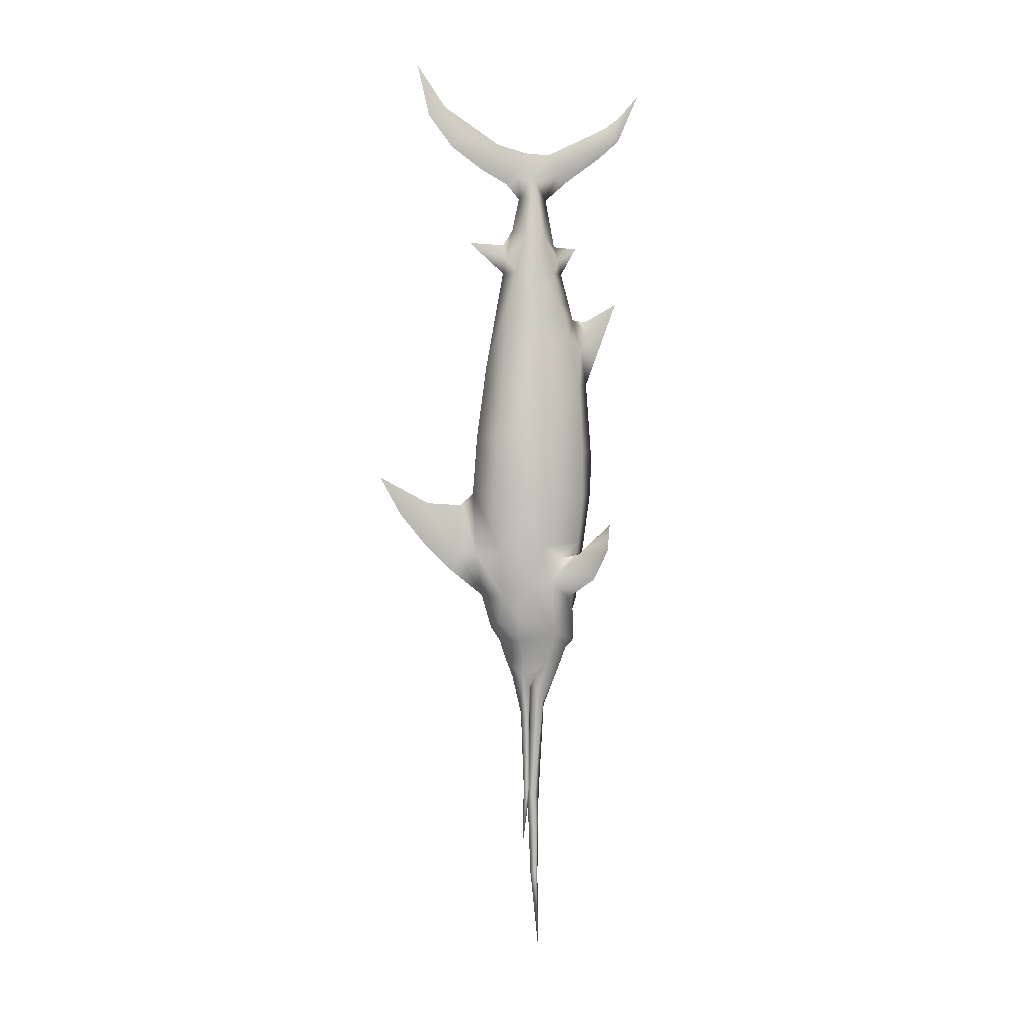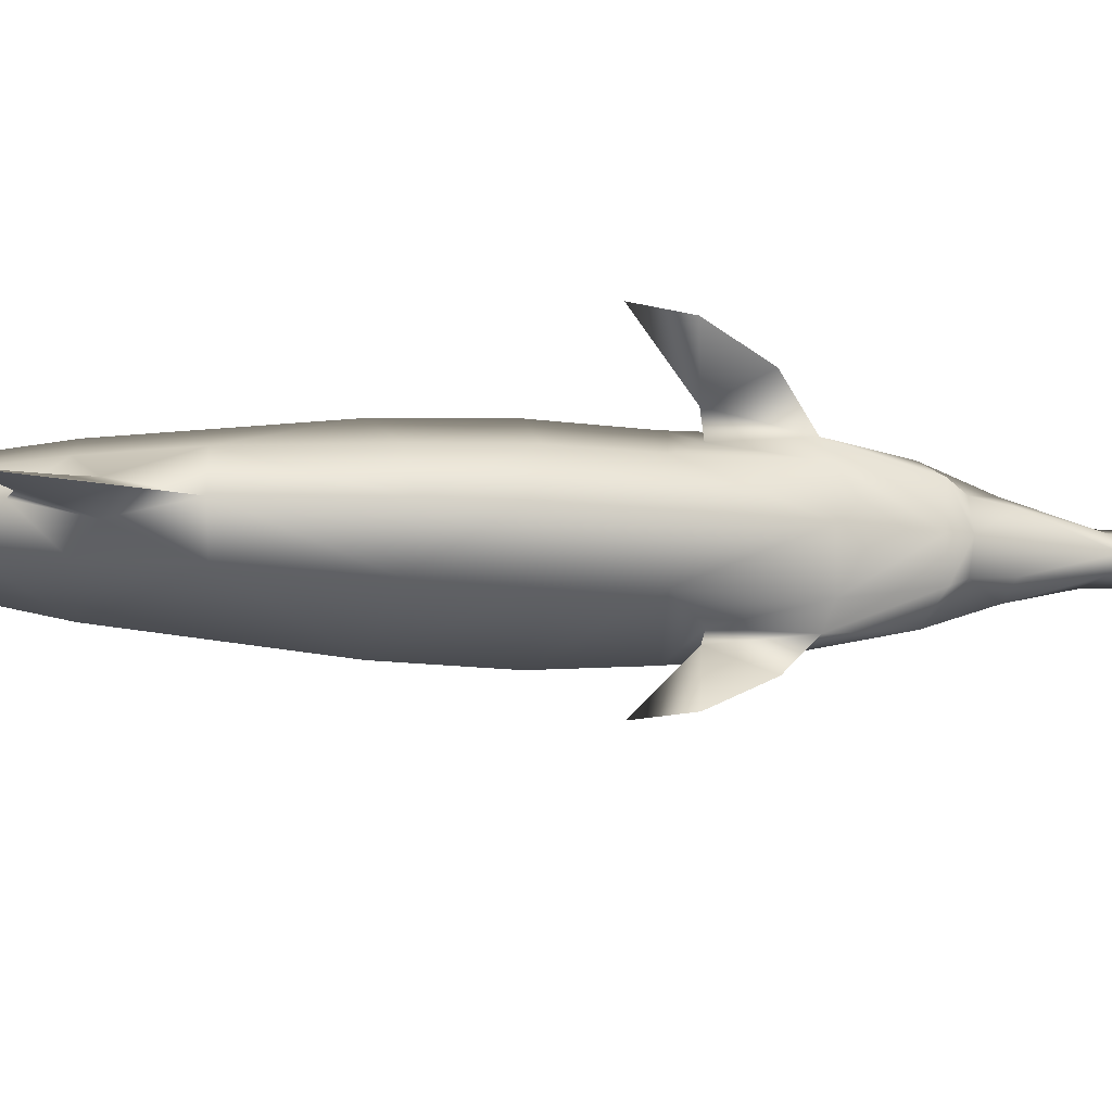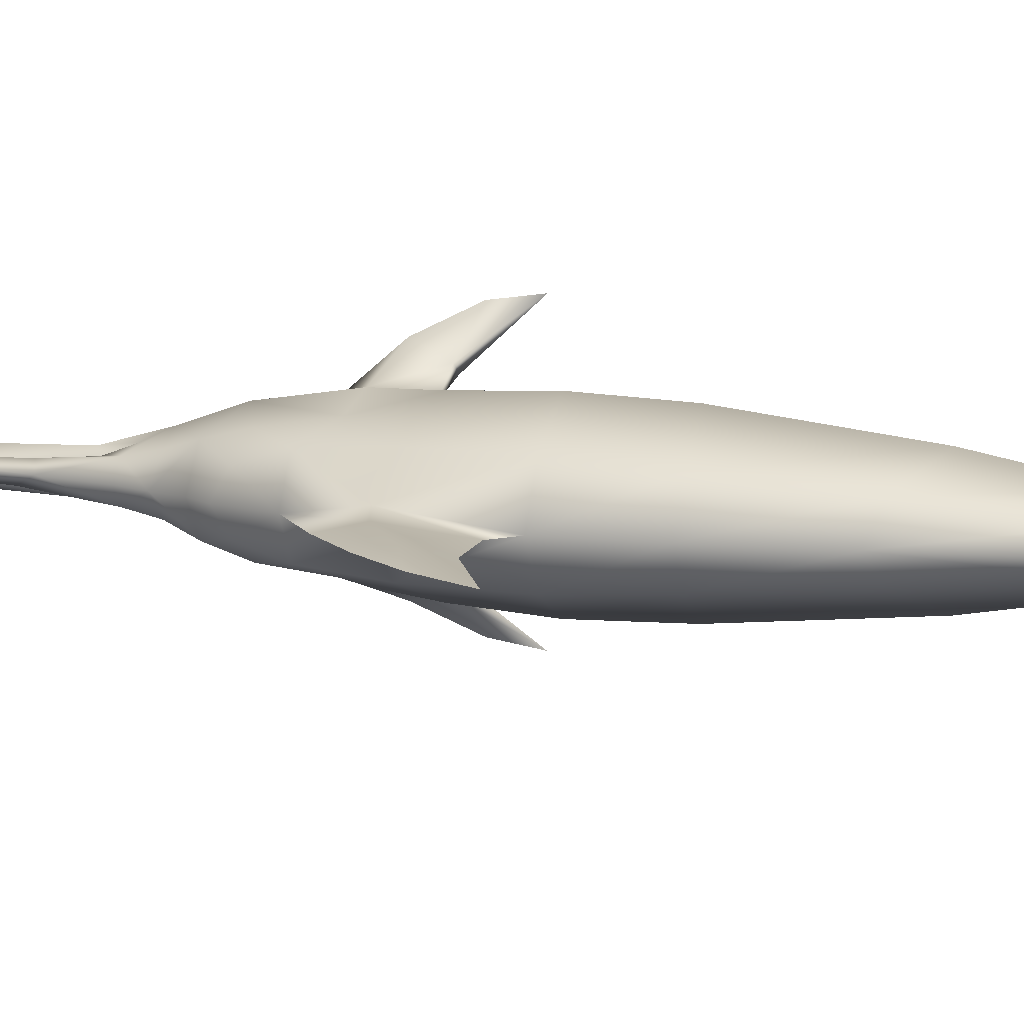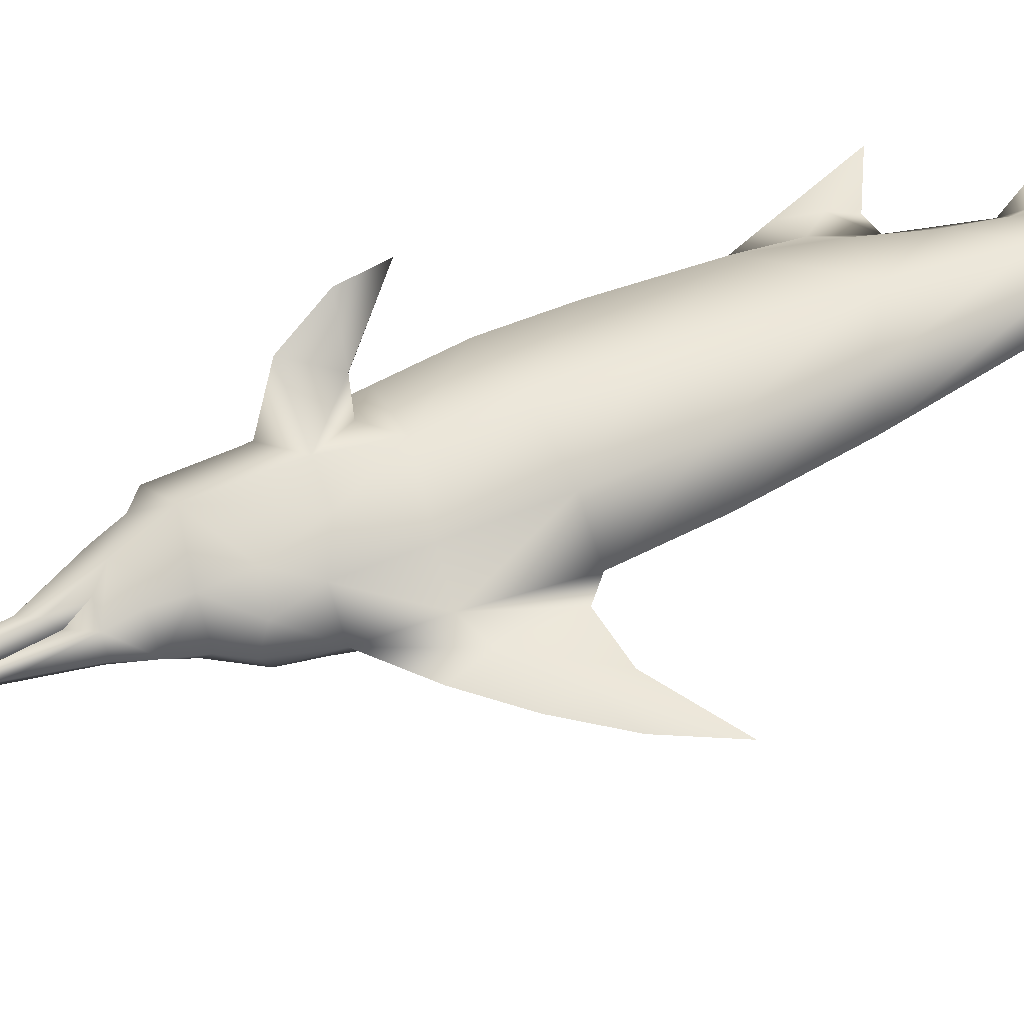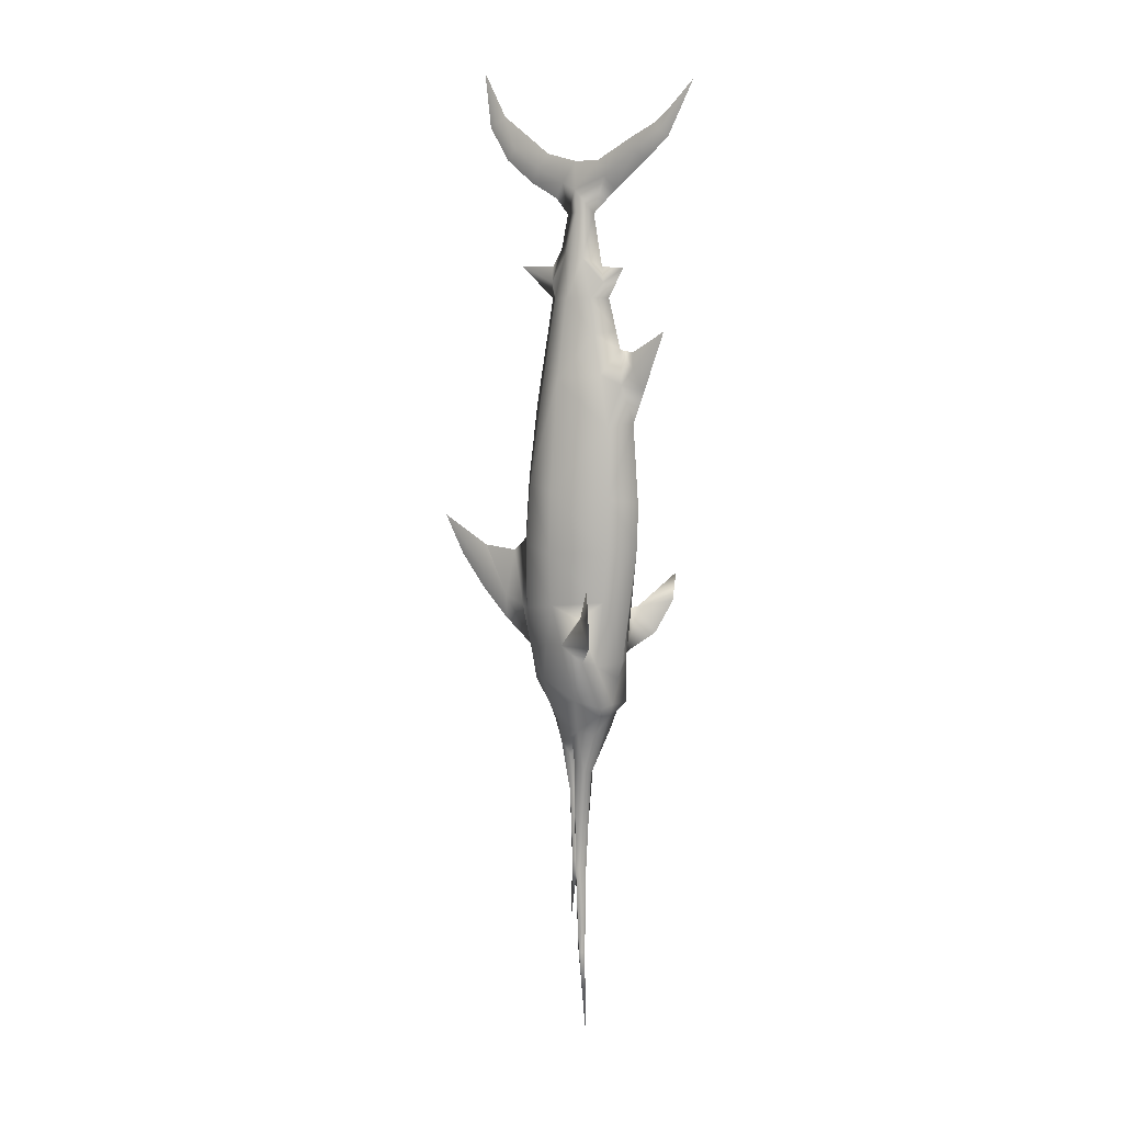
<metadata>
{"format":"obj","ext":"obj","renderer":"f3d","projection":"perspective","resolution":1024,"background":"white","views":[{"elev":0.9,"azim":-16.6,"up":"+Z"},{"elev":-12.0,"azim":81.7,"up":"+Y"},{"elev":11.3,"azim":-71.1,"up":"+Y"},{"elev":51.3,"azim":-115.7,"up":"+Y"},{"elev":7.9,"azim":35.7,"up":"+Z"}]}
</metadata>
<code>
g mesh00
v 7.54 4.258 18.09
v 9.751 5 24.55
v 10.67 0 24.02
v -14.27 5.011 34.1
v -12.54 0 26.94
v -15.74 0 31.73
v -19.37 0 189.5
v -16.17 -1.361 193.7
v -29.32 0.8006 196.7
v 13.95 0 138.4
v 19.68 -1.742 132.6
v 18.42 0 137.7
v -38.09 0 74.56
v -38.78 -0.9979 66.83
v -28.6 -1.89 59.19
v 22.77 0 126
v 16.08 -2.485 127.7
v 18.91 0 115.9
v 11.5 0 27.68
v 13.58 0 36.23
v 11.1 -8.228 40.95
v -1.479 -6.61 154
v -1.715 -11.1 129.2
v 7.764 -4.88 143.1
v -14.27 -5.011 34.1
v -13.86 -7.812 42.54
v -19.02 0 42.84
v 1.098 0 -55.21
v -0.6184 2.476 -26.82
v 1.519 0 -27.24
v 6.418 -11.23 55.7
v -1.451 -14.42 59.83
v 1.566 -13.68 47.47
v -6.096 11.02 46.99
v -1.451 14.42 59.83
v 1.566 13.68 47.47
v -6.096 -11.02 46.99
v -14.98 -9.07 57.33
v -13.86 -7.812 42.54
v -1.715 11.1 129.2
v 7.764 4.88 143.1
v 10.77 6.089 130.9
v 2.691 6.541 19.05
v -5.574 3.487 14.44
v -5.467 4.862 20.68
v -10.5 0 20.69
v -7.56 6.946 26.92
v -7.989 0 14.46
v -5.574 -3.487 14.44
v -0.6184 -2.476 -26.82
v 3.365 0 4.331
v 2.363 -2.51 5.571
v 7.54 -4.258 18.09
v -1.457 0 10.93
v -2.644 2.77 10.37
v -0.6719 4.656 15.36
v 18.64 23.53 58.41
v 18.87 24.87 67.26
v 11.49 14.34 57.14
v 1.566 13.68 47.47
v 6.418 11.23 55.7
v 10.36 16.08 56.73
v 11.49 14.34 57.14
v 8.344 -11.94 42.16
v 1.566 -13.68 47.47
v 4.374 -10.35 29.6
v -8.556 9.201 35.23
v 4.374 10.35 29.6
v -4.177 0 -43.62
v -2.938 0.9592 -24.25
v -1.489 0 -24.73
v -3.197 2.026 0.8566
v -1.457 0 10.93
v -0.4764 3.779 8.888
v -1.307 2.587 186.9
v 4.016 0 179.6
v -0.9327 3.15 180
v 2.45 3.816 166.2
v -1.479 6.61 154
v 5.715 4.383 154
v -1.307 2.587 186.9
v -3.171 0 195.7
v 5.108 0 195.4
v -10.03 0 184.5
v -19.37 0 189.5
v -16.17 1.361 193.7
v -26.23 1.897 200.2
v -29.32 0.8006 196.7
v -37.11 2.14 207.2
v -34.38 2.705 208.3
v 6.418 11.23 55.7
v 8.344 11.94 42.16
v 15.32 18.44 48.43
v 18.64 23.53 58.41
v 15.32 18.44 48.43
v 9.691 0 154.1
v 8.389 1.215 158.8
v 14.9 0 163.1
v 7.089 0 163.6
v -11.4 0 153.9
v -23.24 0 163.9
v -10.75 1.373 158.7
v -11.4 0 163.6
v -8.05 0 168.8
v -8.556 -9.201 35.23
v -6.096 -11.02 46.99
v 1.566 -13.68 47.47
v 2.691 -6.541 19.05
v -7.56 -6.946 26.92
v -5.467 -4.862 20.68
v -13.17 0 198.1
v -3.171 0 195.7
v -6.601 1.484 189.1
v -1.307 2.587 186.9
v -5.681 0 179.6
v 11.49 -14.34 57.14
v 18.87 -24.87 67.26
v 18.64 -23.53 58.41
v 15.32 -18.44 48.43
v 18.64 -23.53 58.41
v 10.36 -16.08 56.73
v 11.49 -14.34 57.14
v 8.344 -11.94 42.16
v 1.566 -13.68 47.47
v 6.418 -11.23 55.7
v -0.04847 -1.613 -54.72
v 1.483 0 -81.73
v -4.901 0 1.453
v -3.908 0 -23.76
v -3.197 -2.026 -2.152
v -2.938 -0.9592 -24.25
v -1.569 0 0.2672
v -2.644 -2.77 10.37
v -0.6719 -4.656 15.36
v -40.69 3.94 224.5
v -34.38 1.575 208.3
v -31.49 2.14 210.4
v -26.23 -0.2967 200.2
v -13.17 0 198.1
v -1.307 -2.587 186.9
v -6.601 -1.484 189.1
v -3.171 0 195.7
v 14.9 0 163.1
v 8.389 -1.215 158.8
v 2.45 -3.816 166.2
v -22.17 0 77.91
v -26.66 0 73.81
v -21.59 -2.481 56.8
v -19.02 0 42.84
v -21.59 -2.481 56.8
v -26.66 0 73.81
v -38.09 0 74.56
v -10.03 0 184.5
v -5.681 0 179.6
v -0.4346 -3.15 180
v -1.307 -2.587 186.9
v 5.693 -4.383 154
v 12.39 0 144.1
v 8.344 -11.94 42.16
v 12.14 -6.536 27.53
v 9.751 -5 24.55
v -11.61 -6.176 122.7
v -17.44 0 121
v -14.33 -8.006 96.69
v 15.32 -18.44 48.43
v 6.418 -11.23 55.7
v -19.02 0 42.84
v 13.41 -8.054 61.23
v 11.1 -8.228 40.95
v 15.25 0 41.68
v 13.58 0 36.23
v 11.1 8.228 40.95
v -54.77 0 83.29
v 29.62 0 144.1
v -11.4 0 163.6
v -23.24 0 163.9
v -10.75 -1.373 158.7
v -7.587 -4.036 153.9
v 31.14 -0.03946 209.9
v 38.46 1.399 217.9
v 28.37 1.096 203.4
v 30.66 -0.03946 201.4
v 20.31 0.7983 197.9
v 23.27 -0.7399 195
v 8.852 1.556 190.7
v 12.02 0 186.6
v 4.016 0 179.6
v -21.58 2.481 56.8
v -28.6 1.89 59.19
v -29.95 0 51.45
v -38.78 0.9979 66.83
v -39.35 0 60.62
v -47.84 0 70.96
v 17.65 -0.7399 201.6
v 25.9 -0.03946 205.8
v -54.77 0 83.29
v -38.09 0 74.56
v -26.66 0 73.81
v 14.02 7.052 115.1
v 14.92 7.95 92.94
v -1.471 14.72 95.22
v -1.772 15.36 76.24
v -15.32 9.193 77.41
v -14.98 9.07 57.33
v -21.58 2.481 56.8
v -13.86 7.812 42.54
v -31.49 2.14 210.4
v -40.69 3.94 224.5
v -1.307 -2.587 186.9
v 8.852 -1.556 190.7
v 12.02 0 186.6
v 20.31 -2.278 197.9
v 23.27 -0.7399 195
v 28.37 -1.175 203.4
v 30.66 -0.03946 201.4
v 38.46 1.399 217.9
v -37.11 2.14 207.2
v 11.1 8.228 40.95
v 12.14 6.536 27.53
v 8.344 11.94 42.16
v 1.566 13.68 47.47
v -4.284 -3.468 167.2
v -3.197 2.026 0.8566
v -47.84 0 70.96
v -39.35 0 60.62
v -29.95 0 51.45
v -3.171 0 195.7
v 5.108 0 195.4
v 17.65 -0.7399 201.6
v 25.9 -0.03946 205.8
v 31.14 -0.03946 209.9
v -0.4764 -3.779 8.888
v -2.564 0 -26.51
v -1.464 0 -54.02
v -0.04847 1.613 -54.72
v 18.42 0 137.7
v 19.68 1.742 132.6
v 16.08 2.485 127.7
v -14.33 8.006 96.69
v -26.66 0 73.81
v 29.62 0 144.1
v 22.77 0 126
v 20.71 0 91.82
v 14.86 8.411 76.64
v -1.451 14.42 59.83
v -11.61 6.176 122.7
v -20.7 0 97.26
v -15.32 -9.193 77.41
v 1.566 13.68 47.47
v -6.096 11.02 46.99
v -13.86 7.812 42.54
v 10.77 -6.089 130.9
v 14.02 -7.052 115.1
v 14.92 -7.95 92.94
v 20.56 0 79.05
v 13.41 8.054 61.23
v 6.418 11.23 55.7
v -1.471 -14.72 95.22
v 14.86 -8.411 76.64
v 2.363 2.51 5.571
v 8.344 -11.94 42.16
v -1.772 -15.36 76.24
v -7.587 4.036 153.9
v -4.284 3.468 167.2
v -0.04847 1.613 -54.72
v -1.569 0 0.2672
v 8.344 11.94 42.16
v -17.44 0 121
f 1 2 3
f 4 5 6
f 7 8 9
f 10 11 12
f 13 14 15
f 16 17 18
f 19 20 21
f 22 23 24
f 25 26 27
f 28 29 30
f 31 32 33
f 34 35 36
f 37 38 39
f 40 41 42
f 42 41 10
f 43 44 45
f 46 5 47
f 46 48 49
f 50 51 52
f 52 51 53
f 2 1 43
f 54 55 56
f 57 58 59
f 60 61 62
f 62 61 63
f 62 63 58
f 64 65 66
f 5 4 47
f 47 4 67
f 47 67 68
f 69 70 71
f 71 70 72
f 29 73 74
f 74 73 56
f 75 76 77
f 77 76 78
f 77 78 79
f 79 78 80
f 81 82 83
f 84 85 86
f 86 85 87
f 85 88 87
f 87 88 89
f 87 89 90
f 91 92 59
f 59 92 93
f 59 93 57
f 58 94 62
f 62 94 95
f 62 95 60
f 60 95 92
f 96 97 98
f 98 97 99
f 100 101 102
f 102 101 103
f 102 103 104
f 26 105 106
f 106 105 66
f 106 66 107
f 108 109 110
f 111 112 113
f 113 112 114
f 113 114 115
f 116 117 118
f 119 120 121
f 121 120 117
f 121 117 122
f 123 119 124
f 124 119 121
f 124 121 125
f 125 121 122
f 30 126 28
f 28 126 127
f 128 129 130
f 130 129 131
f 130 131 132
f 49 133 134
f 134 133 54
f 135 136 137
f 137 136 138
f 137 138 139
f 115 140 141
f 141 140 142
f 141 142 8
f 143 99 144
f 144 99 145
f 146 147 148
f 149 150 15
f 15 150 151
f 15 151 152
f 8 7 141
f 141 7 153
f 141 153 115
f 154 155 156
f 156 155 76
f 22 24 157
f 157 24 158
f 157 158 96
f 11 10 17
f 159 66 160
f 160 66 161
f 160 161 3
f 162 163 164
f 118 165 116
f 116 165 123
f 116 123 166
f 167 39 148
f 148 39 38
f 148 38 146
f 168 169 170
f 170 169 171
f 170 171 172
f 14 13 173
f 17 16 11
f 11 16 174
f 11 174 12
f 175 176 177
f 177 176 100
f 177 100 178
f 179 180 181
f 181 180 182
f 181 182 183
f 183 182 184
f 183 184 185
f 185 184 186
f 185 186 187
f 188 149 189
f 189 149 190
f 189 190 191
f 191 190 192
f 191 192 193
f 187 81 185
f 185 81 83
f 185 83 183
f 183 83 194
f 183 194 181
f 181 194 195
f 181 195 179
f 193 196 191
f 191 196 197
f 191 197 189
f 189 197 198
f 189 198 188
f 199 200 201
f 201 200 202
f 201 202 203
f 203 202 204
f 203 204 205
f 205 204 206
f 205 206 167
f 115 84 113
f 113 84 86
f 113 86 111
f 111 86 87
f 111 87 207
f 207 87 90
f 207 90 208
f 208 90 89
f 209 187 210
f 210 187 211
f 210 211 212
f 212 211 213
f 212 213 214
f 214 213 215
f 214 215 216
f 142 139 8
f 8 139 138
f 8 138 9
f 9 138 136
f 9 136 217
f 217 136 135
f 20 19 218
f 218 19 219
f 218 219 220
f 220 219 68
f 220 68 221
f 23 22 178
f 178 22 222
f 178 222 177
f 177 222 104
f 177 104 175
f 44 223 128
f 128 223 70
f 128 70 129
f 129 70 69
f 129 69 131
f 131 69 71
f 131 71 132
f 132 71 72
f 173 224 14
f 14 224 225
f 14 225 15
f 15 225 226
f 15 226 149
f 227 209 228
f 228 209 210
f 228 210 229
f 229 210 212
f 229 212 230
f 230 212 214
f 230 214 231
f 231 214 216
f 53 108 52
f 52 108 232
f 52 232 50
f 50 232 233
f 50 233 234
f 234 233 235
f 236 237 10
f 10 237 238
f 10 238 42
f 42 238 199
f 42 199 40
f 40 199 201
f 40 201 239
f 239 201 203
f 239 203 146
f 146 203 205
f 146 205 240
f 236 241 237
f 237 241 242
f 237 242 238
f 238 242 18
f 238 18 199
f 199 18 243
f 199 243 200
f 200 243 244
f 200 244 202
f 202 244 245
f 202 245 204
f 204 245 34
f 204 34 206
f 80 41 79
f 79 41 40
f 79 40 246
f 246 40 239
f 246 239 247
f 247 239 146
f 247 146 248
f 248 146 38
f 248 38 32
f 32 38 37
f 32 37 33
f 249 68 250
f 250 68 67
f 250 67 251
f 251 67 4
f 251 4 27
f 27 4 6
f 27 6 25
f 25 6 5
f 25 5 109
f 109 5 46
f 109 46 110
f 110 46 49
f 110 49 108
f 108 49 134
f 108 134 232
f 232 134 73
f 232 73 233
f 233 73 29
f 233 29 235
f 10 252 17
f 17 252 253
f 17 253 18
f 18 253 254
f 18 254 243
f 243 254 255
f 243 255 244
f 244 255 256
f 244 256 245
f 245 256 257
f 245 257 36
f 155 145 76
f 76 145 99
f 76 99 78
f 78 99 97
f 78 97 80
f 80 97 96
f 80 96 41
f 41 96 158
f 41 158 10
f 10 158 24
f 10 24 252
f 252 24 23
f 252 23 253
f 253 23 258
f 253 258 254
f 254 258 259
f 254 259 255
f 26 25 105
f 105 25 109
f 105 109 66
f 66 109 108
f 66 108 161
f 161 108 53
f 161 53 3
f 3 53 51
f 3 51 1
f 1 51 260
f 1 260 43
f 261 169 31
f 31 169 168
f 31 168 32
f 32 168 262
f 32 262 248
f 248 262 164
f 248 164 247
f 247 164 163
f 247 163 246
f 246 163 263
f 246 263 79
f 79 263 264
f 79 264 77
f 77 264 154
f 77 154 75
f 29 28 265
f 265 28 127
f 265 127 234
f 234 127 126
f 234 126 50
f 50 126 30
f 50 30 51
f 51 30 29
f 51 29 260
f 260 29 74
f 260 74 43
f 43 74 56
f 43 56 44
f 44 56 55
f 44 55 223
f 223 55 54
f 223 54 266
f 266 54 133
f 266 133 130
f 130 133 49
f 130 49 128
f 128 49 48
f 128 48 44
f 44 48 46
f 44 46 45
f 45 46 47
f 45 47 43
f 43 47 68
f 43 68 2
f 2 68 219
f 2 219 3
f 3 219 19
f 3 19 160
f 160 19 21
f 160 21 159
f 267 257 172
f 172 257 256
f 172 256 170
f 170 256 255
f 170 255 168
f 168 255 259
f 168 259 262
f 262 259 258
f 262 258 164
f 164 258 23
f 164 23 162
f 162 23 178
f 162 178 268
f 268 178 100
f 268 100 263
f 263 100 102
f 263 102 264
f 264 102 104
f 264 104 154
f 154 104 222
f 154 222 155
f 155 222 22
f 155 22 145
f 145 22 157
f 145 157 144
f 144 157 96
f 144 96 143

</code>
